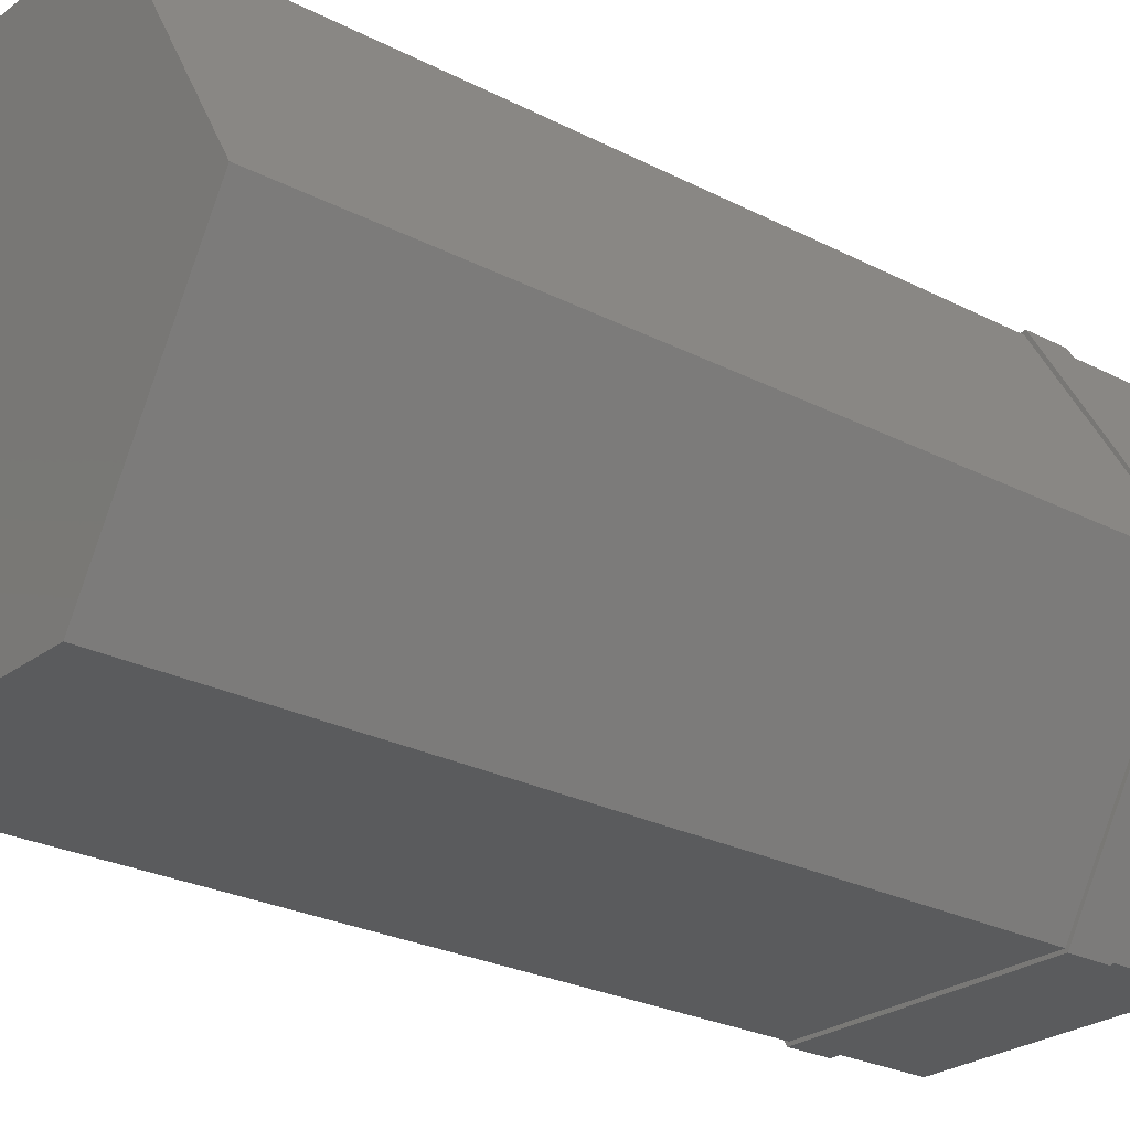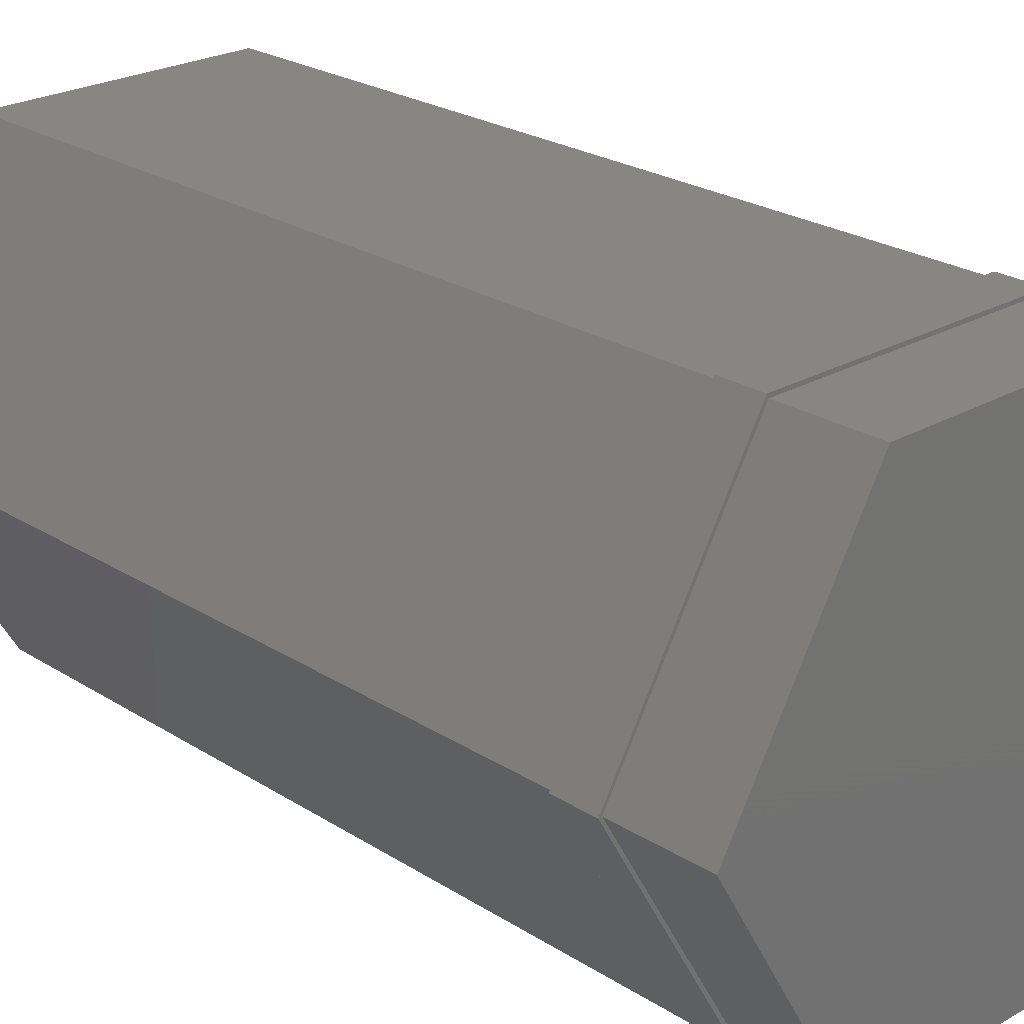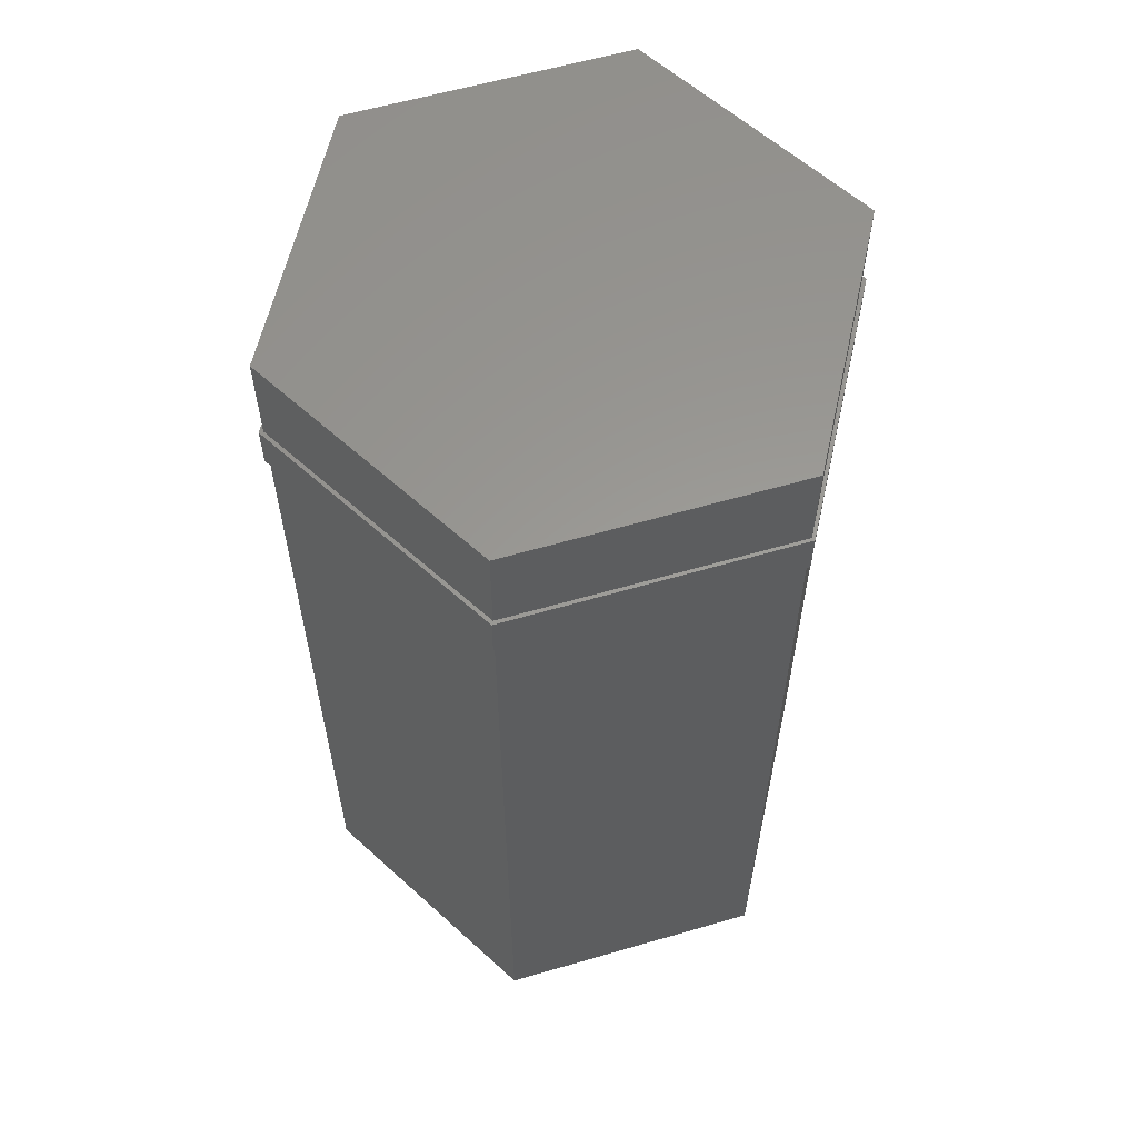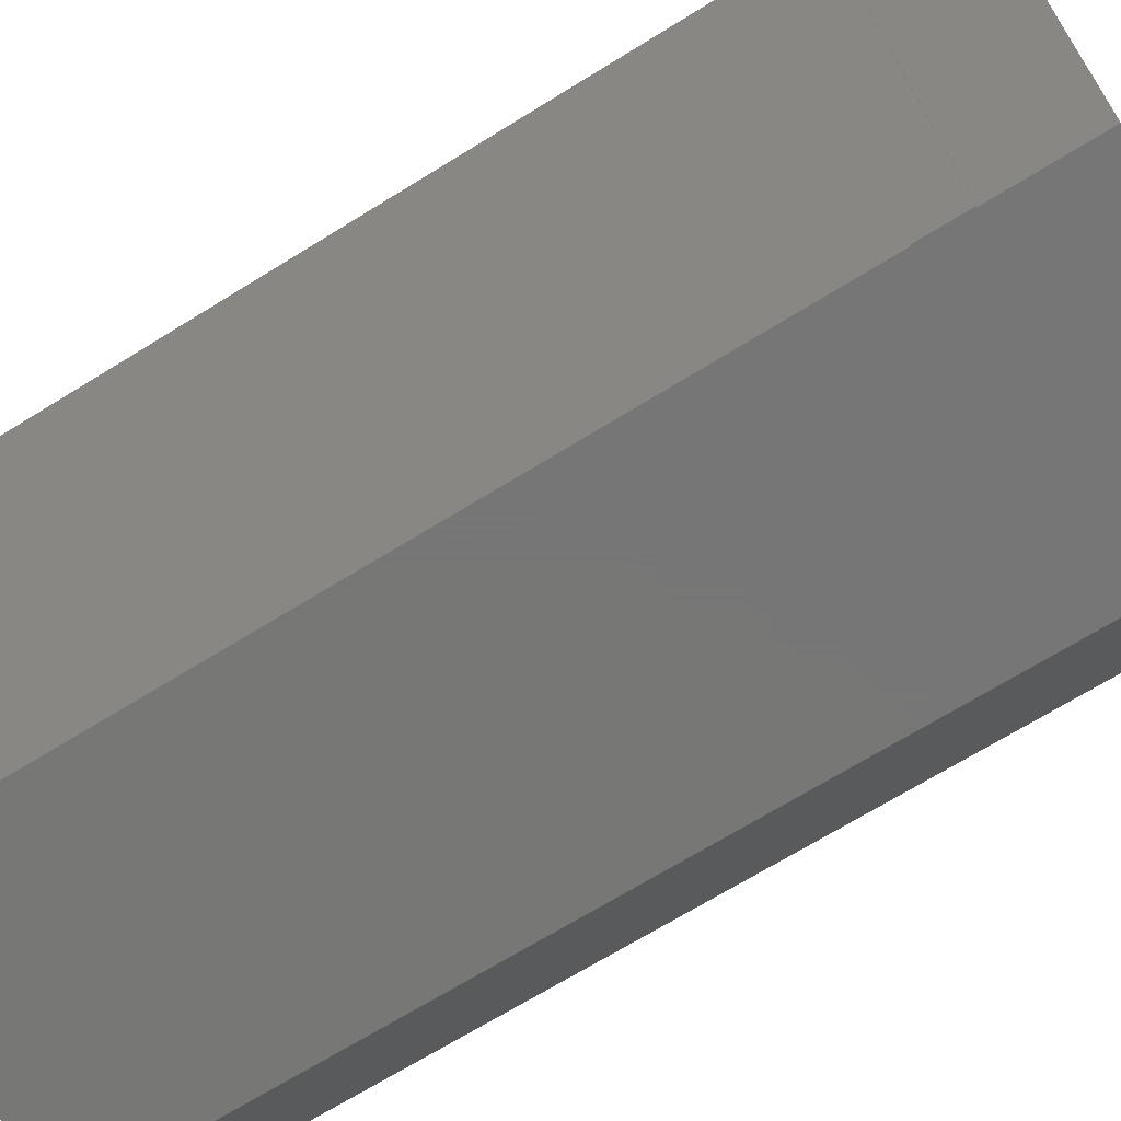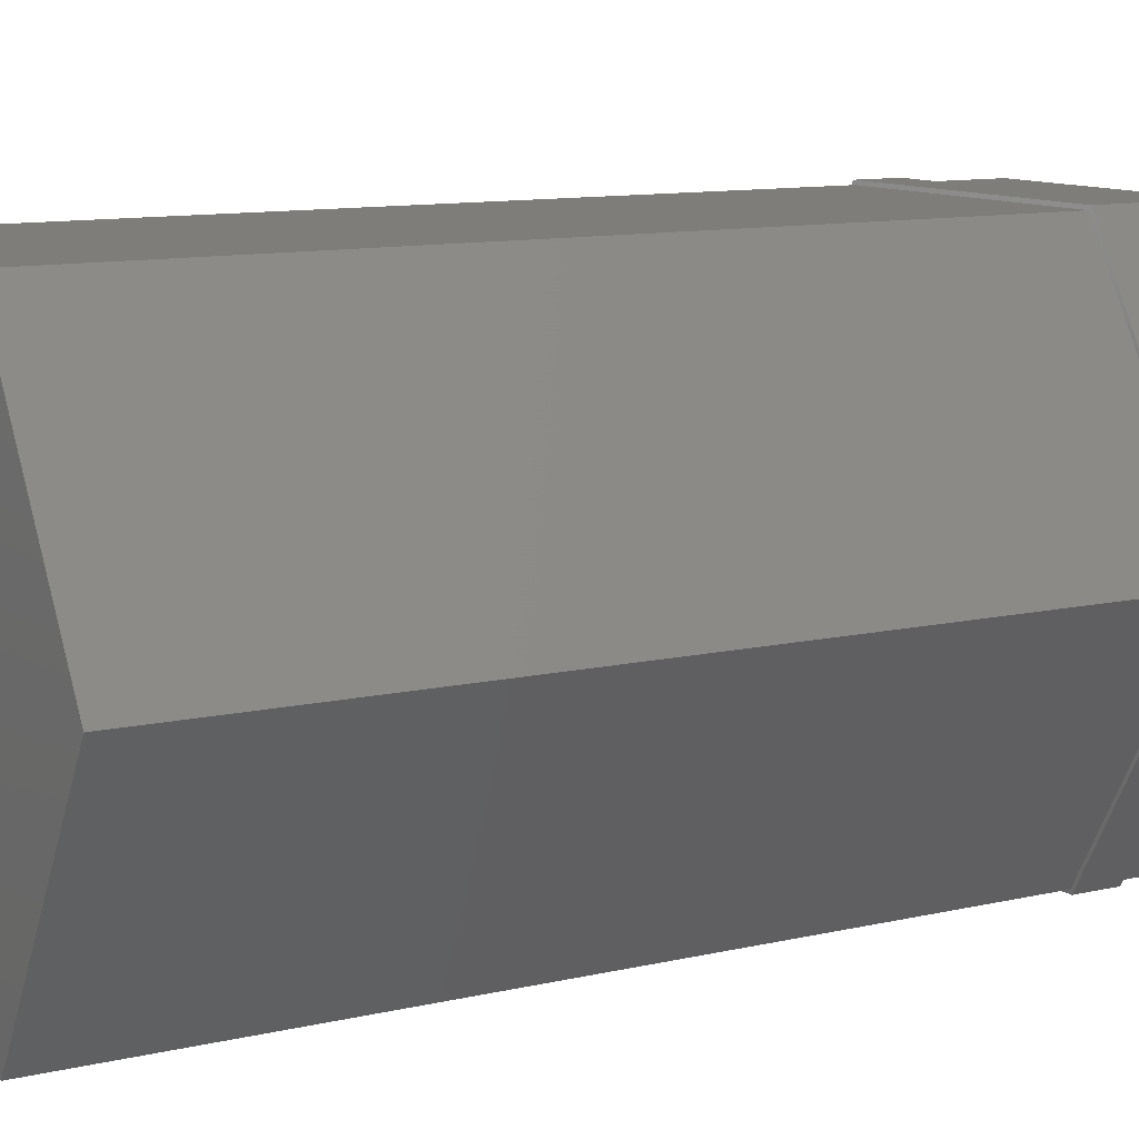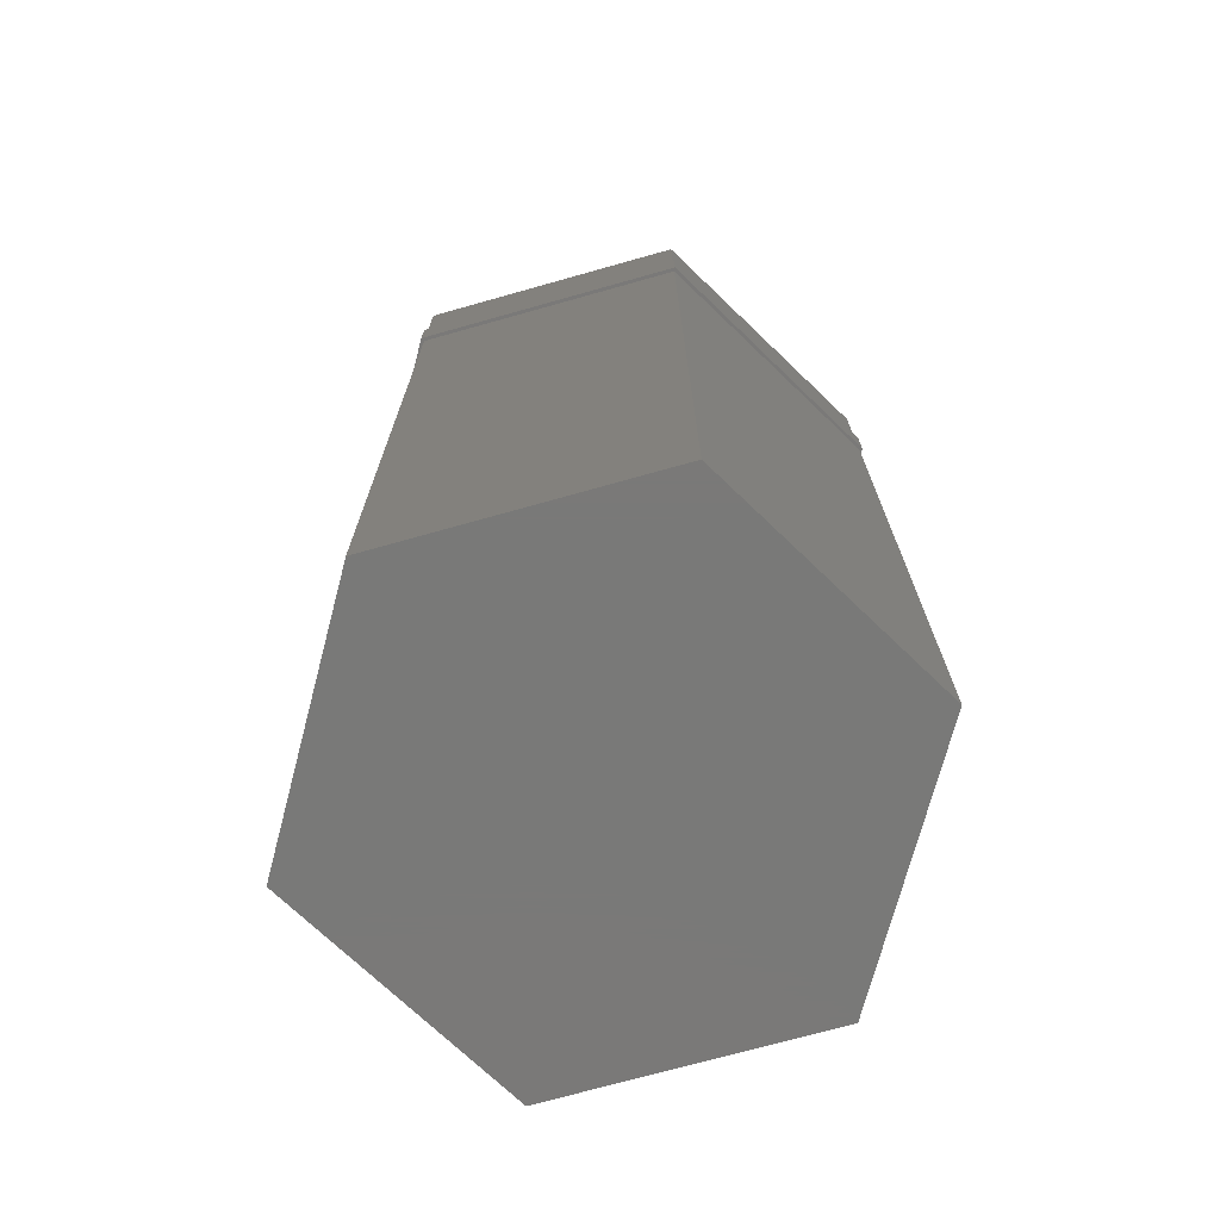
<metadata>
{"format":"stl","ext":"stl","renderer":"f3d","projection":"perspective","resolution":1024,"background":"white","views":[{"elev":-25.4,"azim":50.2,"up":"+Z"},{"elev":24.0,"azim":136.5,"up":"+Z"},{"elev":59.6,"azim":42.9,"up":"+Y"},{"elev":-69.2,"azim":121.8,"up":"+Z"},{"elev":10.6,"azim":59.3,"up":"+Z"},{"elev":-72.2,"azim":-164.3,"up":"+Y"}]}
</metadata>
<code>
# stl→obj: 36 verts, 68 faces
v -0.25 0 0
v -0.1219 9.714e-18 -0.2125
v -0.1237 7.012e-18 -0.2158
v 0.1237 2.074e-17 -0.2158
v 0.1219 2.325e-17 -0.2125
v 0.25 2.776e-17 -1.139e-16
v 0.2469 3.018e-17 -5.551e-17
v 0.1237 2.074e-17 0.2158
v -0.1237 7.012e-18 0.2158
v -0.1219 -4.163e-18 0.2125
v -0.2469 2.776e-18 1.082e-17
v 0.1219 9.368e-18 0.2125
v -0.1237 -0.03906 -0.2158
v -0.1219 -0.03906 -0.2125
v -0.25 -0.03906 0
v 0.1237 -0.03906 -0.2158
v 0.1219 -0.03906 -0.2125
v 0.25 -0.03906 -1.139e-16
v 0.2469 -0.03906 -5.551e-17
v 0.1237 -0.03906 0.2158
v -0.2469 -0.03906 1.082e-17
v -0.1219 -0.03906 0.2125
v -0.1237 -0.03906 0.2158
v 0.1219 -0.03906 0.2125
v -0.2469 -0.75 1.082e-17
v -0.1219 -0.75 -0.2125
v -0.2469 0.08594 1.082e-17
v -0.1219 0.08594 -0.2125
v 0.1219 -0.75 0.2125
v -0.1219 -0.75 0.2125
v 0.1219 0.08594 0.2125
v -0.1219 0.08594 0.2125
v 0.1219 0.08594 -0.2125
v 0.1219 -0.75 -0.2125
v 0.2469 -0.75 -1.027e-16
v 0.2469 0.08594 -1.027e-16
f 1 2 3
f 2 4 3
f 2 5 4
f 5 6 4
f 5 7 6
f 7 8 6
f 1 9 10
f 1 10 11
f 1 11 2
f 8 7 12
f 8 12 10
f 8 10 9
f 13 14 15
f 13 16 14
f 16 17 14
f 16 18 17
f 18 19 17
f 18 20 19
f 15 14 21
f 15 21 22
f 15 22 23
f 20 23 22
f 20 22 24
f 20 24 19
f 21 14 25
f 25 14 26
f 27 28 11
f 11 28 2
f 24 22 29
f 29 22 30
f 31 32 12
f 12 32 10
f 22 21 30
f 30 21 25
f 32 27 10
f 10 27 11
f 28 33 2
f 2 33 5
f 14 17 26
f 26 17 34
f 17 19 34
f 34 19 35
f 36 31 7
f 7 31 12
f 19 24 35
f 35 24 29
f 33 36 5
f 5 36 7
f 23 9 15
f 15 9 1
f 20 8 23
f 23 8 9
f 18 6 20
f 20 6 8
f 16 4 18
f 18 4 6
f 13 3 16
f 16 3 4
f 15 1 13
f 13 1 3
f 29 30 35
f 35 30 25
f 35 25 34
f 34 25 26
f 31 36 32
f 32 36 27
f 36 33 27
f 27 33 28

</code>
